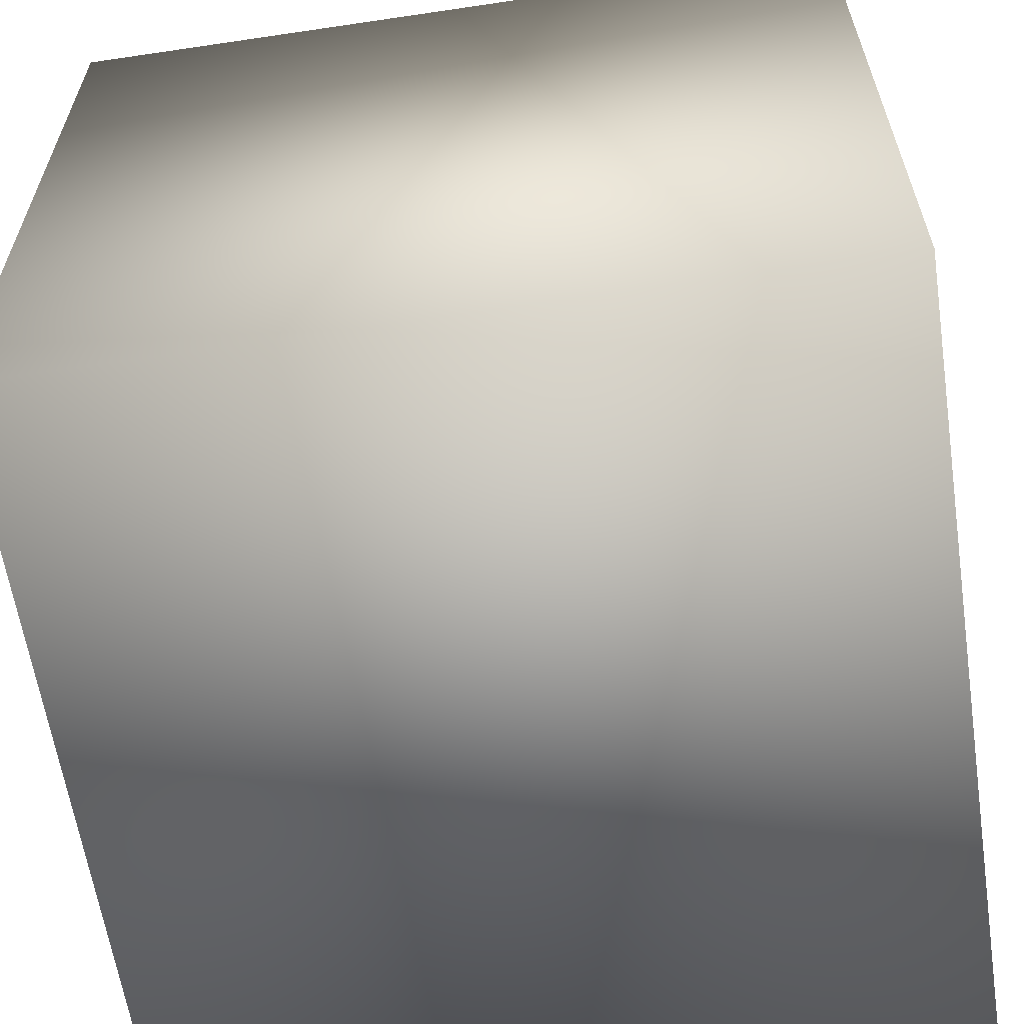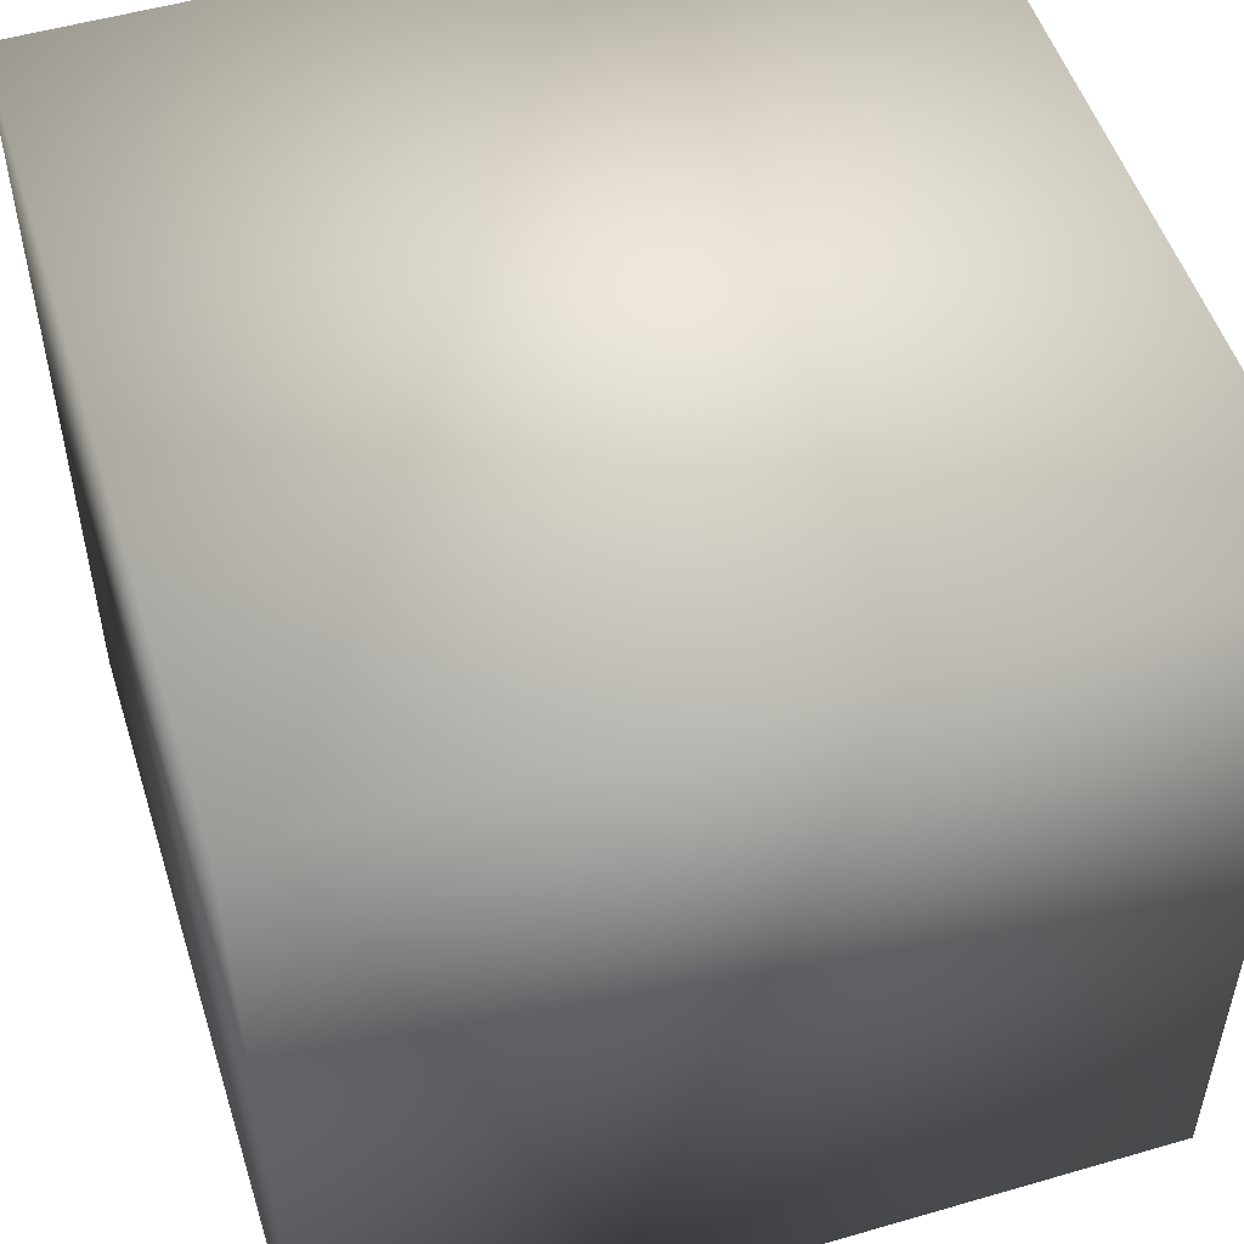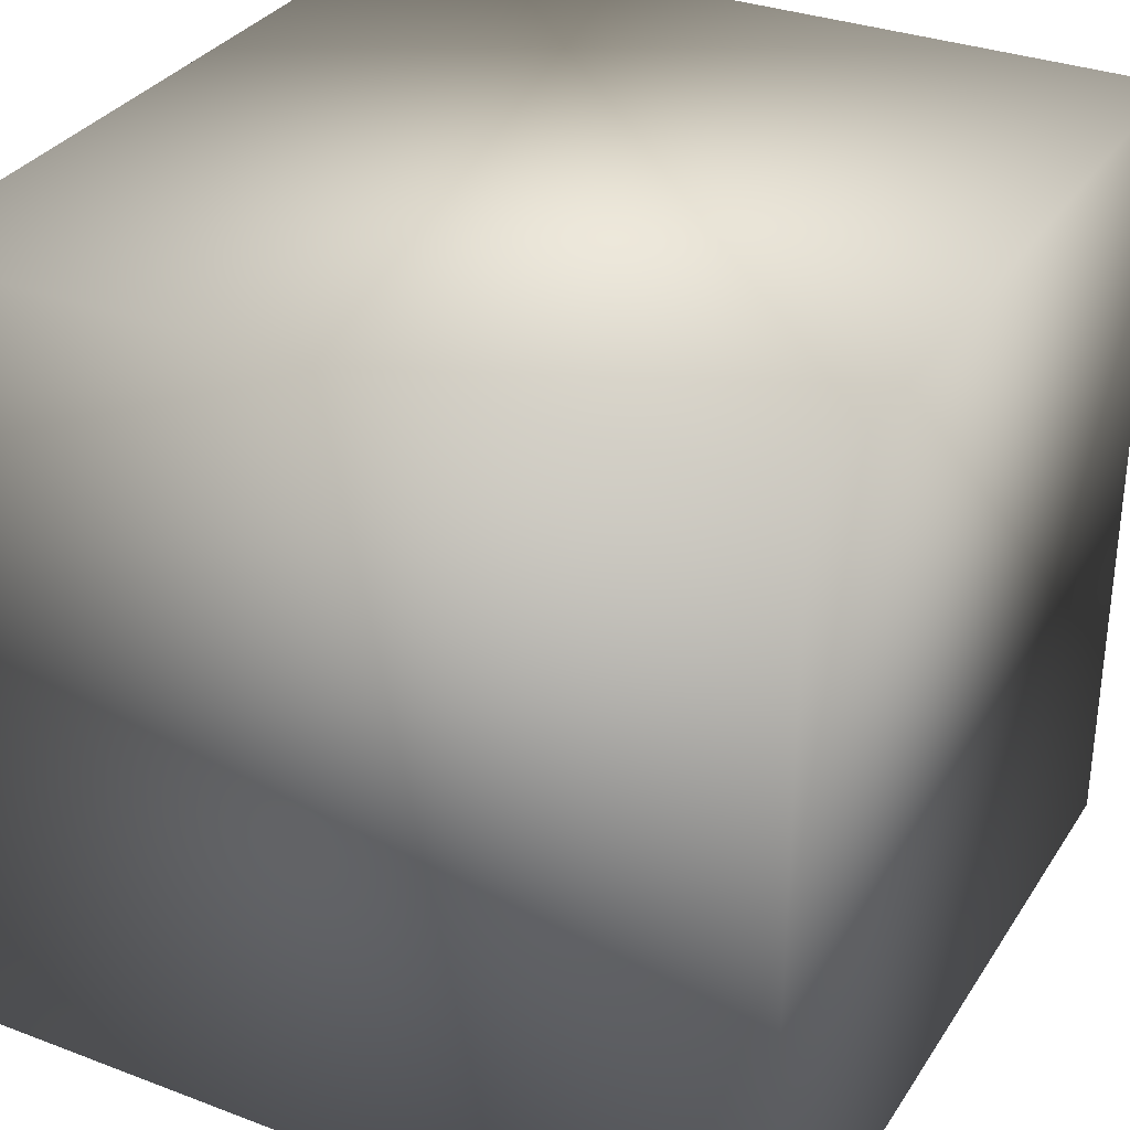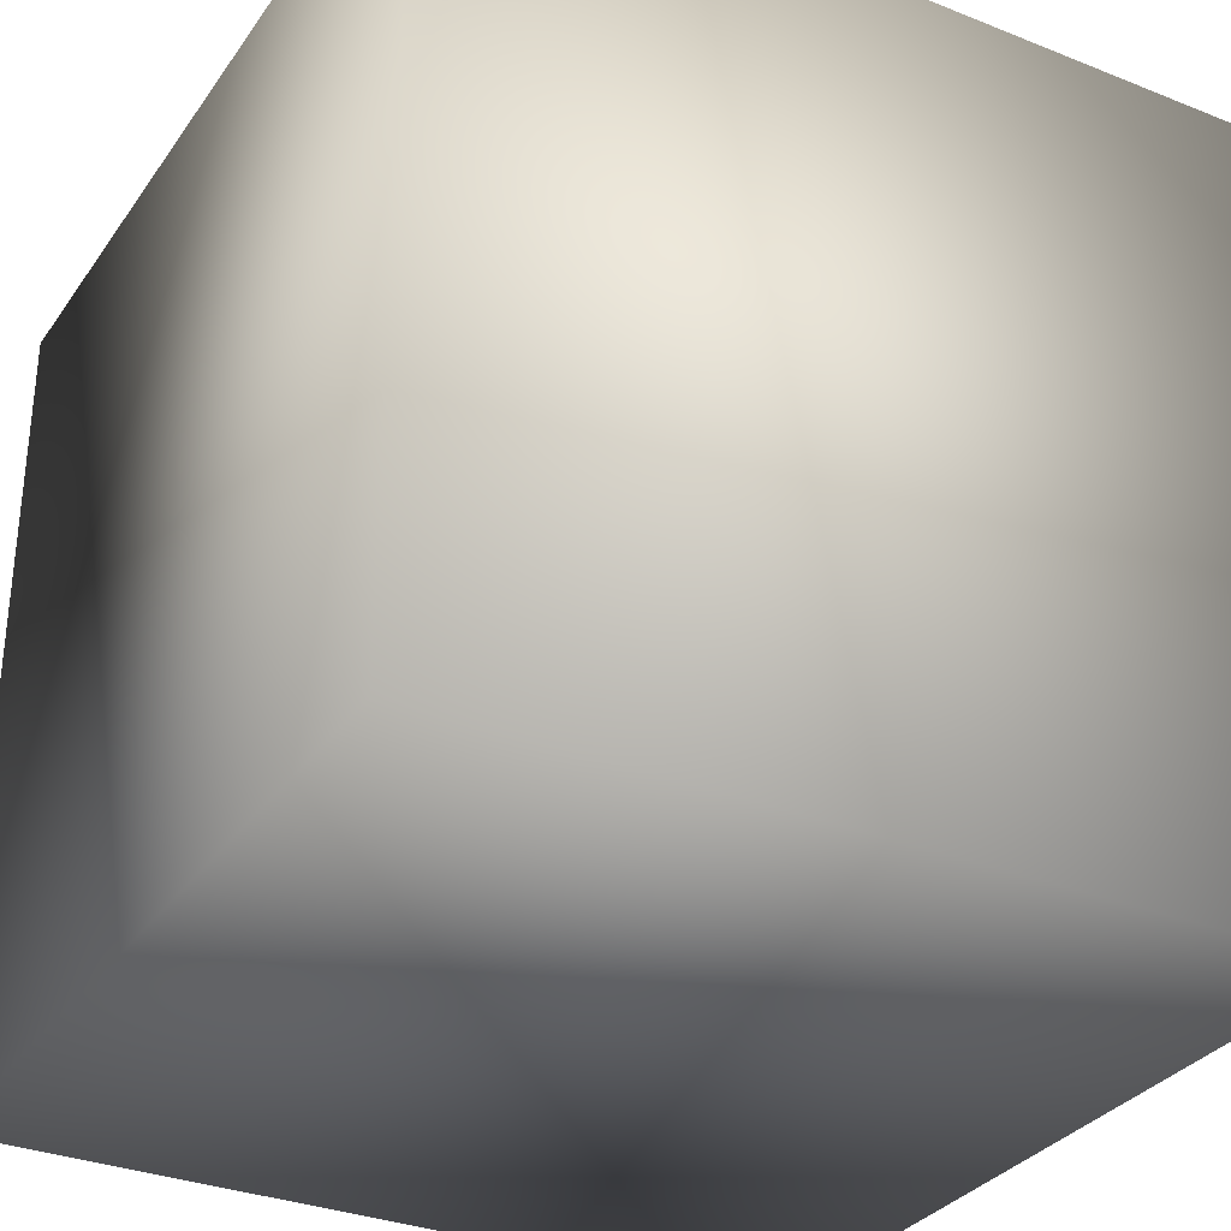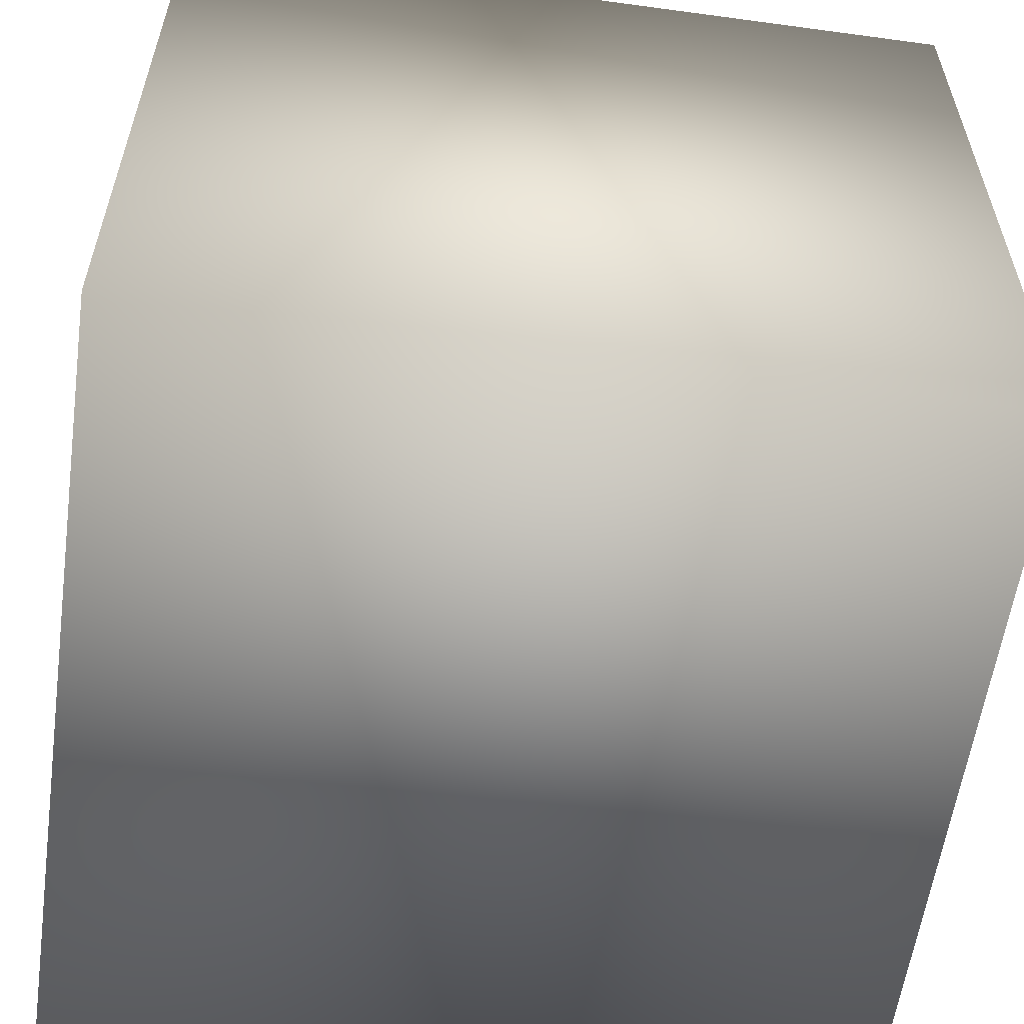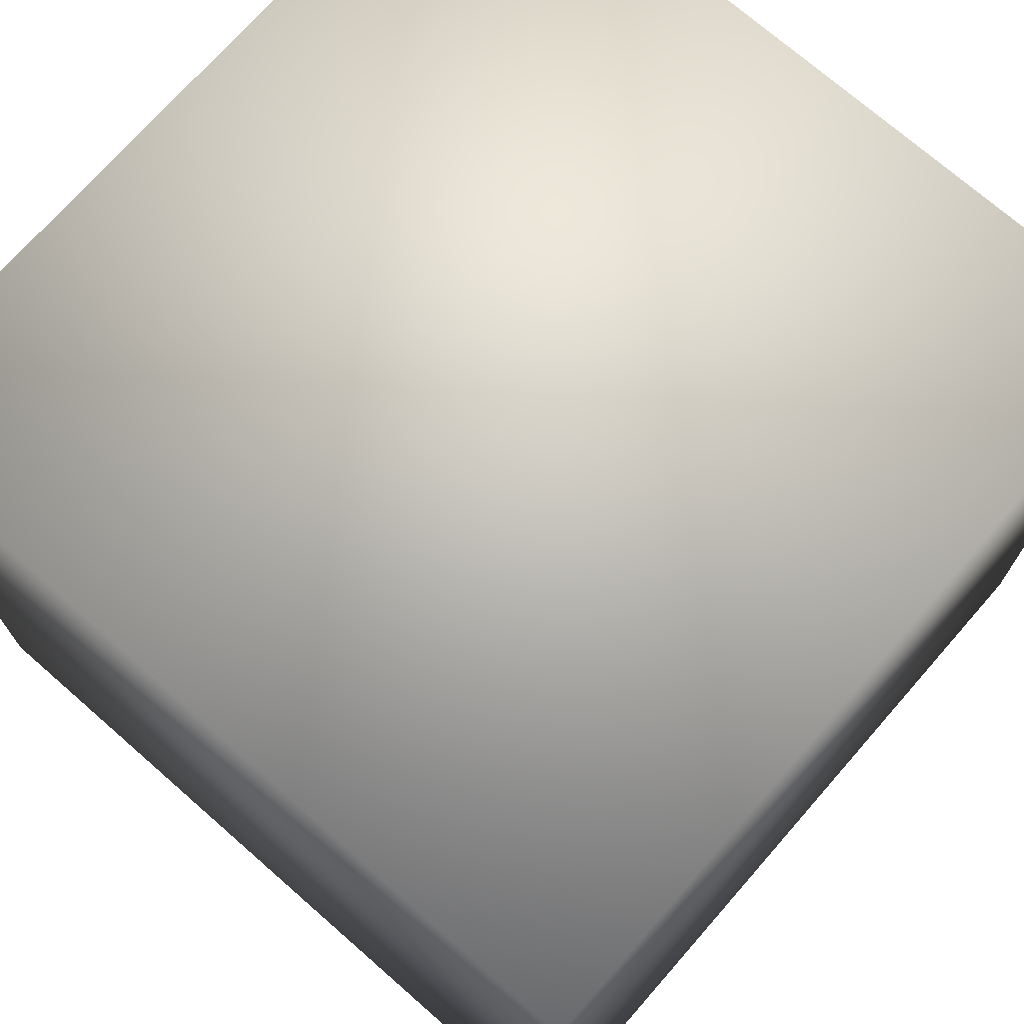
<metadata>
{"format":"obj","ext":"obj","renderer":"f3d","projection":"perspective","resolution":1024,"background":"white","views":[{"elev":-61.5,"azim":-81.4,"up":"+Y"},{"elev":52.0,"azim":-17.4,"up":"+Z"},{"elev":32.4,"azim":117.8,"up":"+Z"},{"elev":-32.0,"azim":-119.2,"up":"+Z"},{"elev":-58.4,"azim":172.0,"up":"+Y"},{"elev":72.6,"azim":131.2,"up":"+Y"}]}
</metadata>
<code>
o Cube
v 3.375 -1 1
v 3.375 1 1
v 3.375 -1 -1
v 3.375 1 -1
v 5.375 -1 1
v 5.375 1 1
v 5.375 -1 -1
v 5.375 1 -1
f 1 2 4 3
f 3 4 8 7
f 7 8 6 5
f 5 6 2 1
f 3 7 5 1
f 8 4 2 6

</code>
